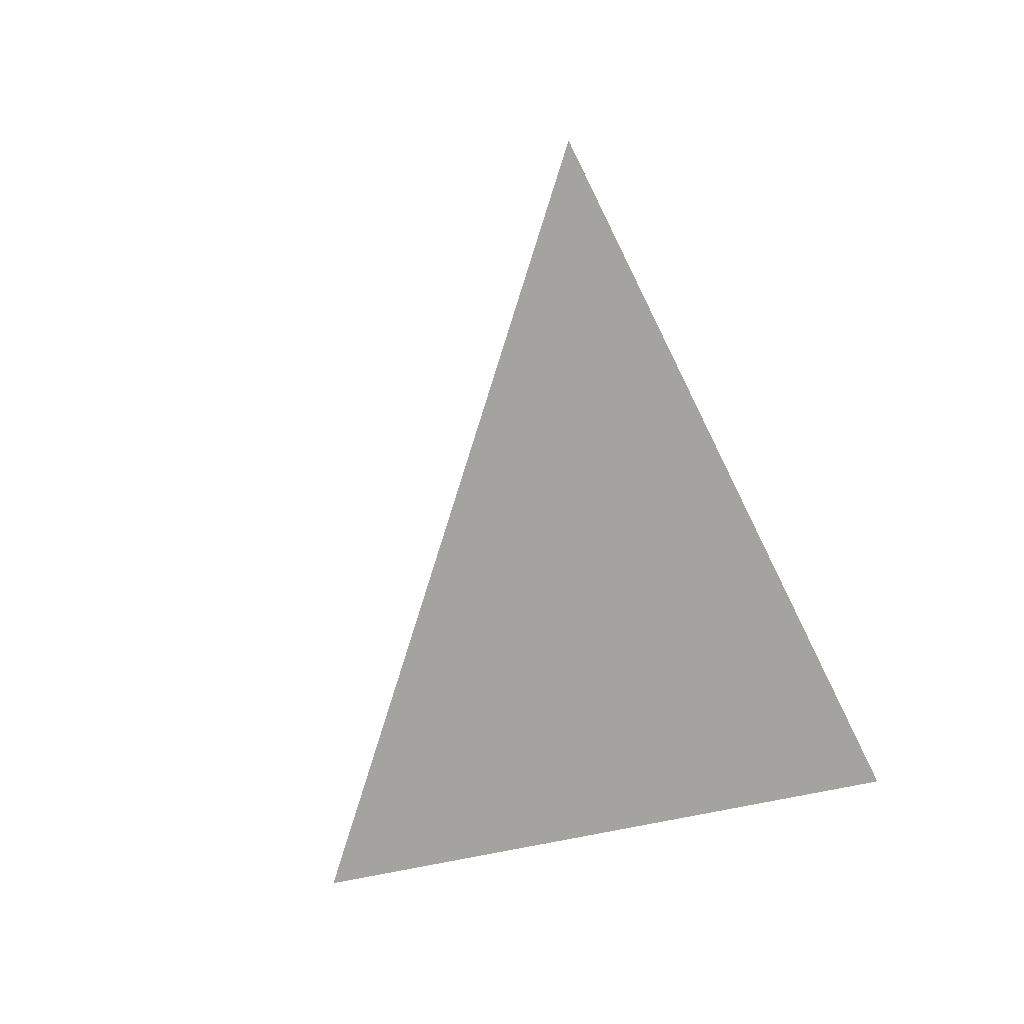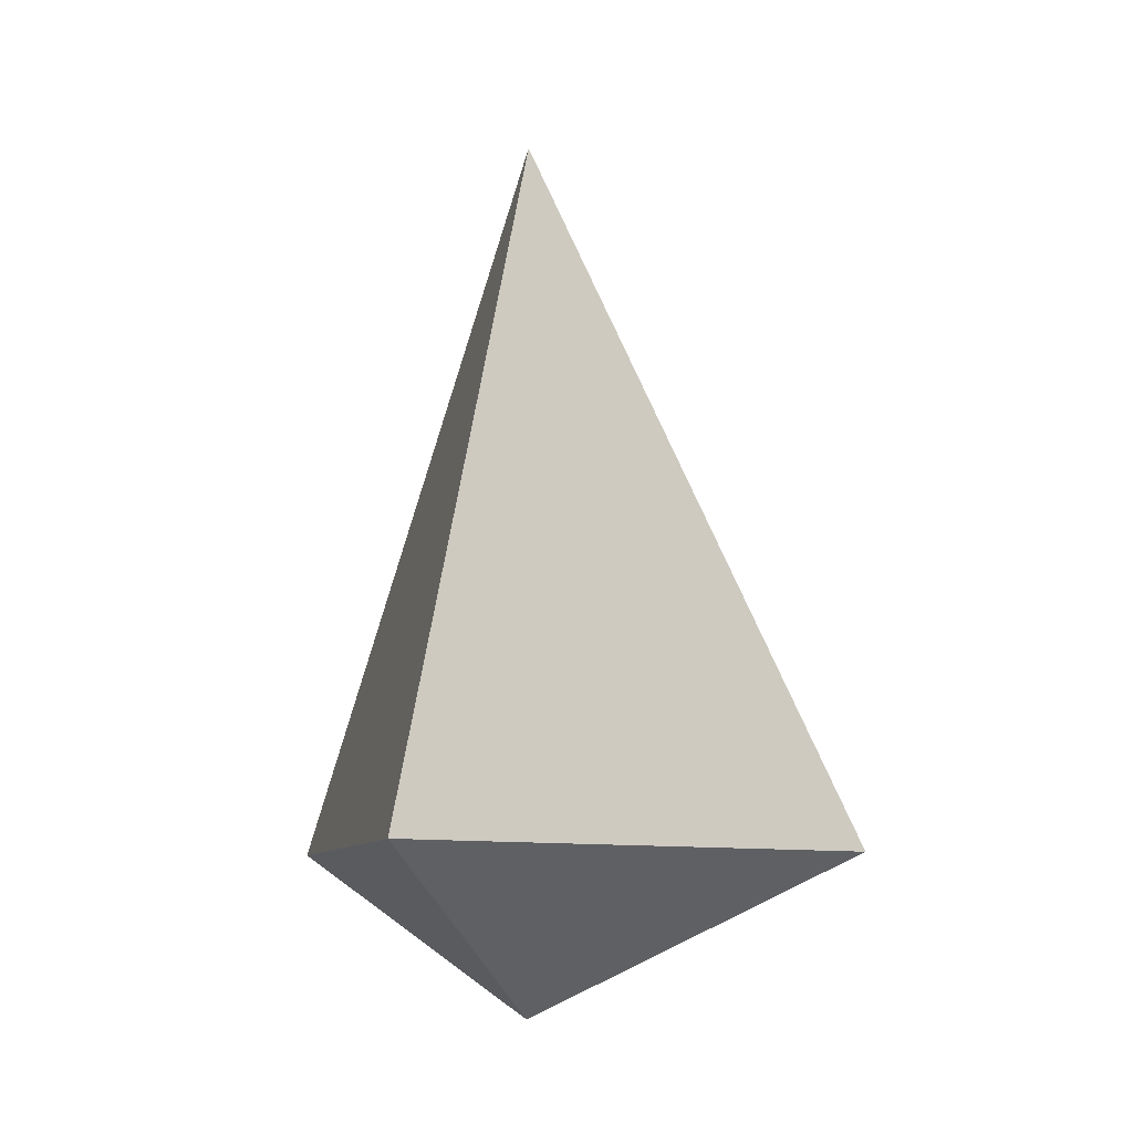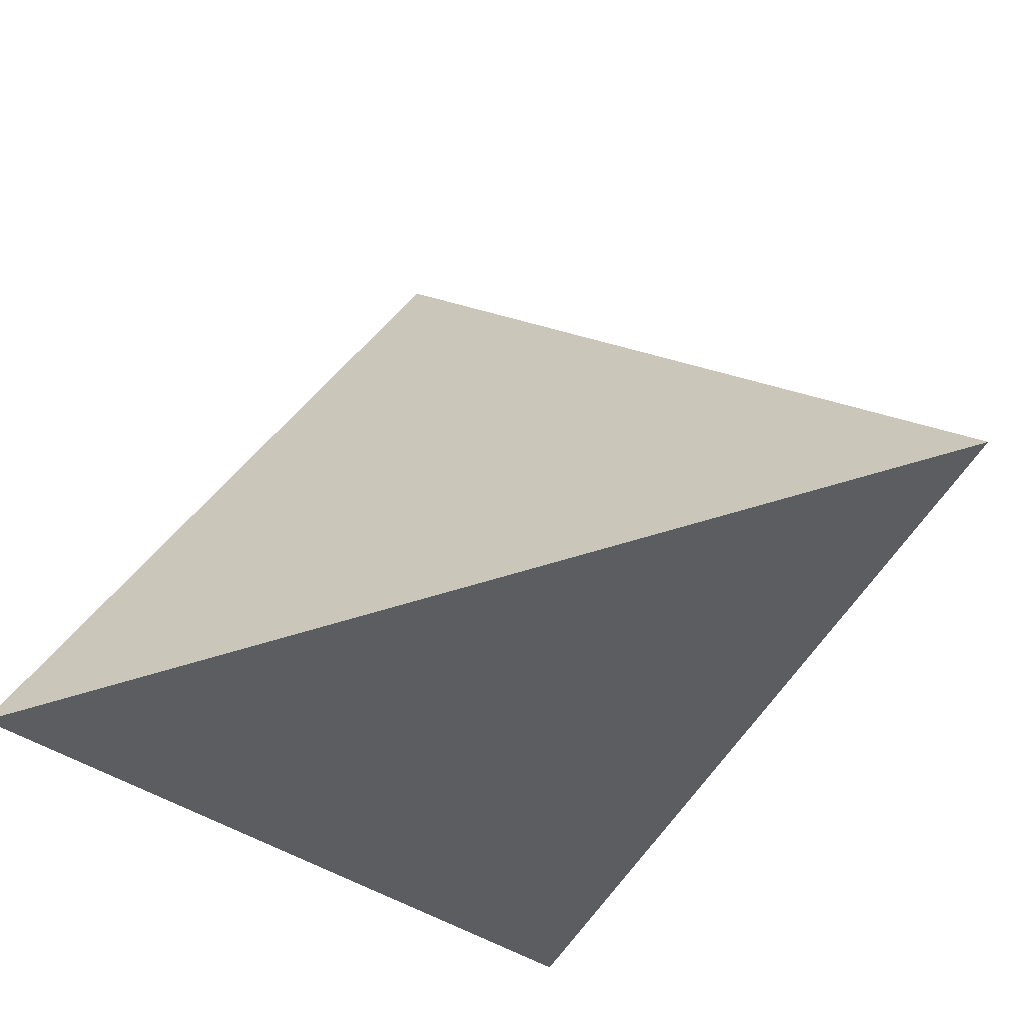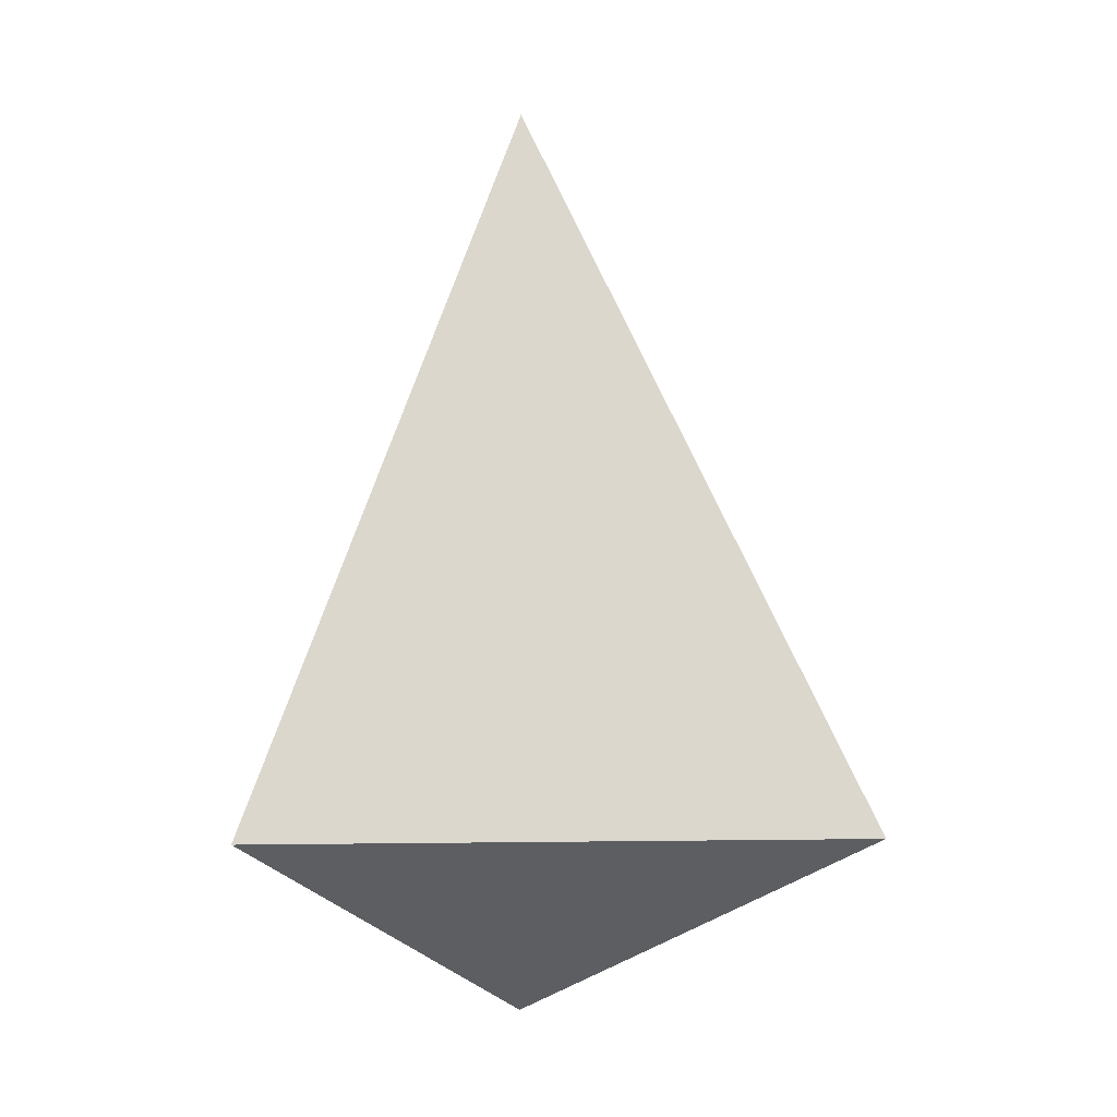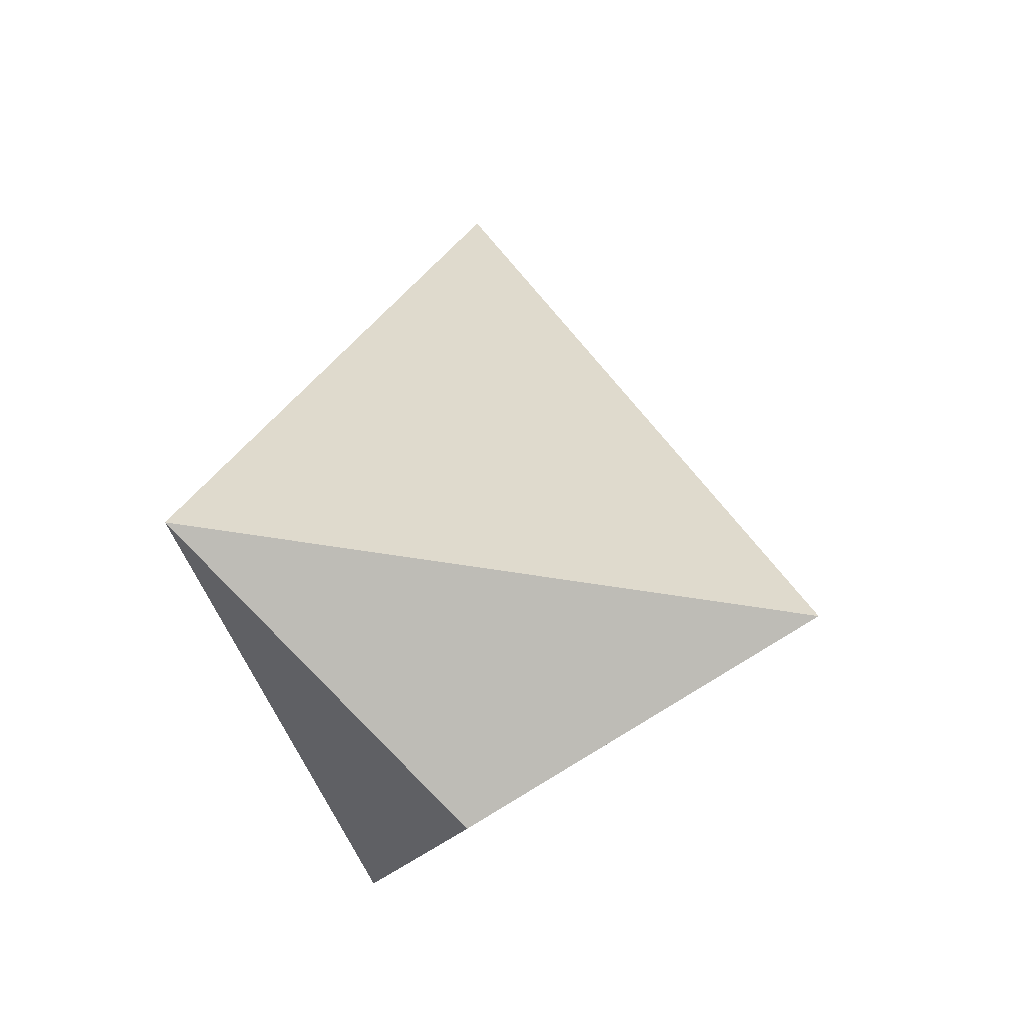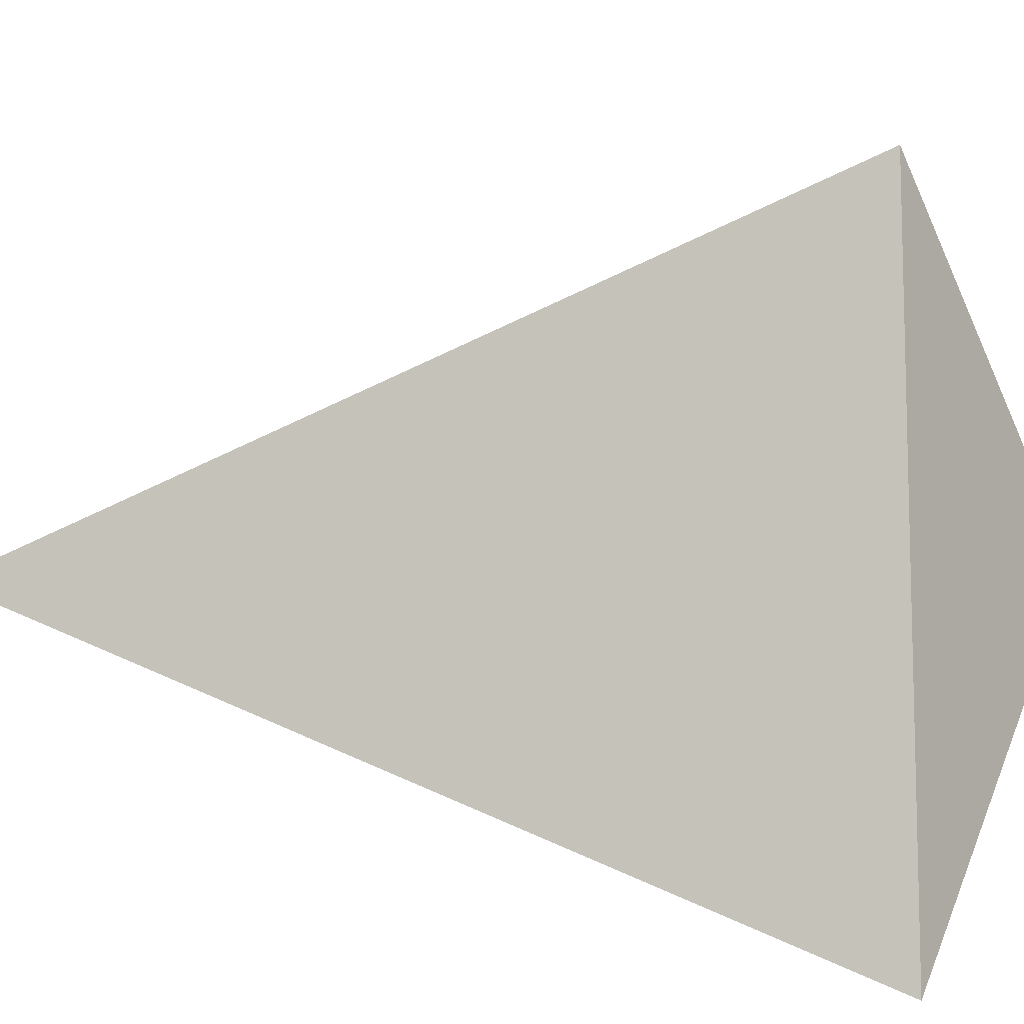
<metadata>
{"format":"obj","ext":"obj","renderer":"f3d","projection":"perspective","resolution":1024,"background":"white","views":[{"elev":32.8,"azim":152.2,"up":"+Y"},{"elev":-8.2,"azim":2.9,"up":"+Y"},{"elev":-17.1,"azim":137.2,"up":"+Z"},{"elev":-5.3,"azim":-93.7,"up":"+Y"},{"elev":-42.7,"azim":-87.0,"up":"+Y"},{"elev":12.0,"azim":-93.8,"up":"+Z"}]}
</metadata>
<code>
v  0 9.534 -4.829e-07
v  -1.271 1.982e-07 4.523
v  4.548 -7.468e-08 -1.72
v  7.162e-10 -2.204 3.015e-08
v  -3.454 -1.51e-07 -3.454
g PolySpikeSimple
f 1 2 3
f 3 4 5
f 1 5 2
f 3 5 1
f 2 4 3
f 5 4 2

</code>
